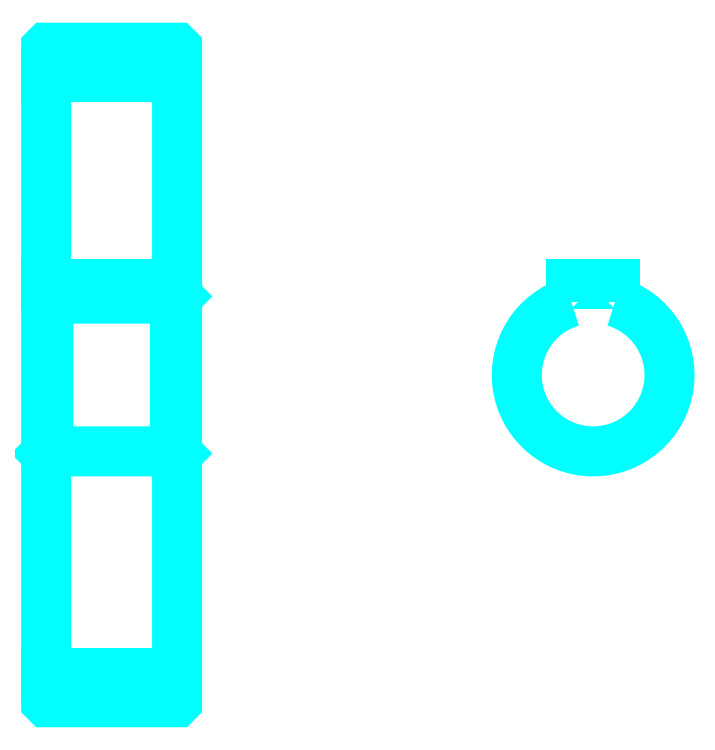
<metadata>
{"format":"dxf","ext":"dxf","renderer":"ezdxf+matplotlib","layout":"modelspace","background":"white","min_lineweight":24,"dpi":150}
</metadata>
<code>
0
SECTION
2
ENTITIES
0
LINE
8
0
10
140.4
20
198
30
0
11
170.4
21
198
31
0
0
LINE
8
0
10
140.4
20
61.5
30
0
11
170.4
21
61.5
31
0
0
LINE
8
0
10
170.4
20
147.8
30
0
11
169.9
21
147.3
31
0
0
LINE
8
0
10
170.4
20
111.8
30
0
11
169.9
21
112.3
31
0
0
LINE
8
0
10
140.4
20
111.8
30
0
11
140.9
21
112.3
31
0
0
POLYLINE
8
0
66
1
10
0
20
0
30
0
70
2
0
VERTEX
8
0
10
140.4
20
111.8
30
0
70
0
0
VERTEX
8
0
10
140.4
20
54.85
30
0
70
0
0
VERTEX
8
0
10
140.5
20
54.75
30
0
70
0
0
VERTEX
8
0
10
170.3
20
54.75
30
0
70
0
0
VERTEX
8
0
10
170.4
20
54.85
30
0
70
0
0
VERTEX
8
0
10
170.4
20
204.7
30
0
70
0
0
VERTEX
8
0
10
170.3
20
204.8
30
0
70
0
0
VERTEX
8
0
10
140.5
20
204.8
30
0
70
0
0
VERTEX
8
0
10
140.4
20
204.7
30
0
70
0
0
VERTEX
8
0
10
140.4
20
111.8
30
0
70
0
0
SEQEND
8
0
0
POLYLINE
8
0
66
1
10
0
20
0
30
0
70
2
0
VERTEX
8
0
10
140.4
20
147.8
30
0
70
0
0
VERTEX
8
0
10
140.9
20
147.3
30
0
70
0
0
VERTEX
8
0
10
140.9
20
112.3
30
0
70
0
0
VERTEX
8
0
10
169.9
20
112.3
30
0
70
0
0
VERTEX
8
0
10
169.9
20
147.3
30
0
70
0
0
VERTEX
8
0
10
140.9
20
147.3
30
0
70
0
0
SEQEND
8
0
0
ARC
8
0
10
265.7
20
129.8
30
0
40
17.5
50
106.6
51
73.4
0
POLYLINE
8
0
66
1
10
0
20
0
30
0
70
2
0
VERTEX
8
0
10
270.7
20
146.5
30
0
70
0
0
VERTEX
8
0
10
270.7
20
150.6
30
0
70
0
0
VERTEX
8
0
10
260.7
20
150.6
30
0
70
0
0
VERTEX
8
0
10
260.7
20
146.5
30
0
70
0
0
SEQEND
8
0
0
LINE
8
0
10
140.4
20
150.6
30
0
11
170.4
21
150.6
31
0
0
ENDSEC
0
EOF

</code>
